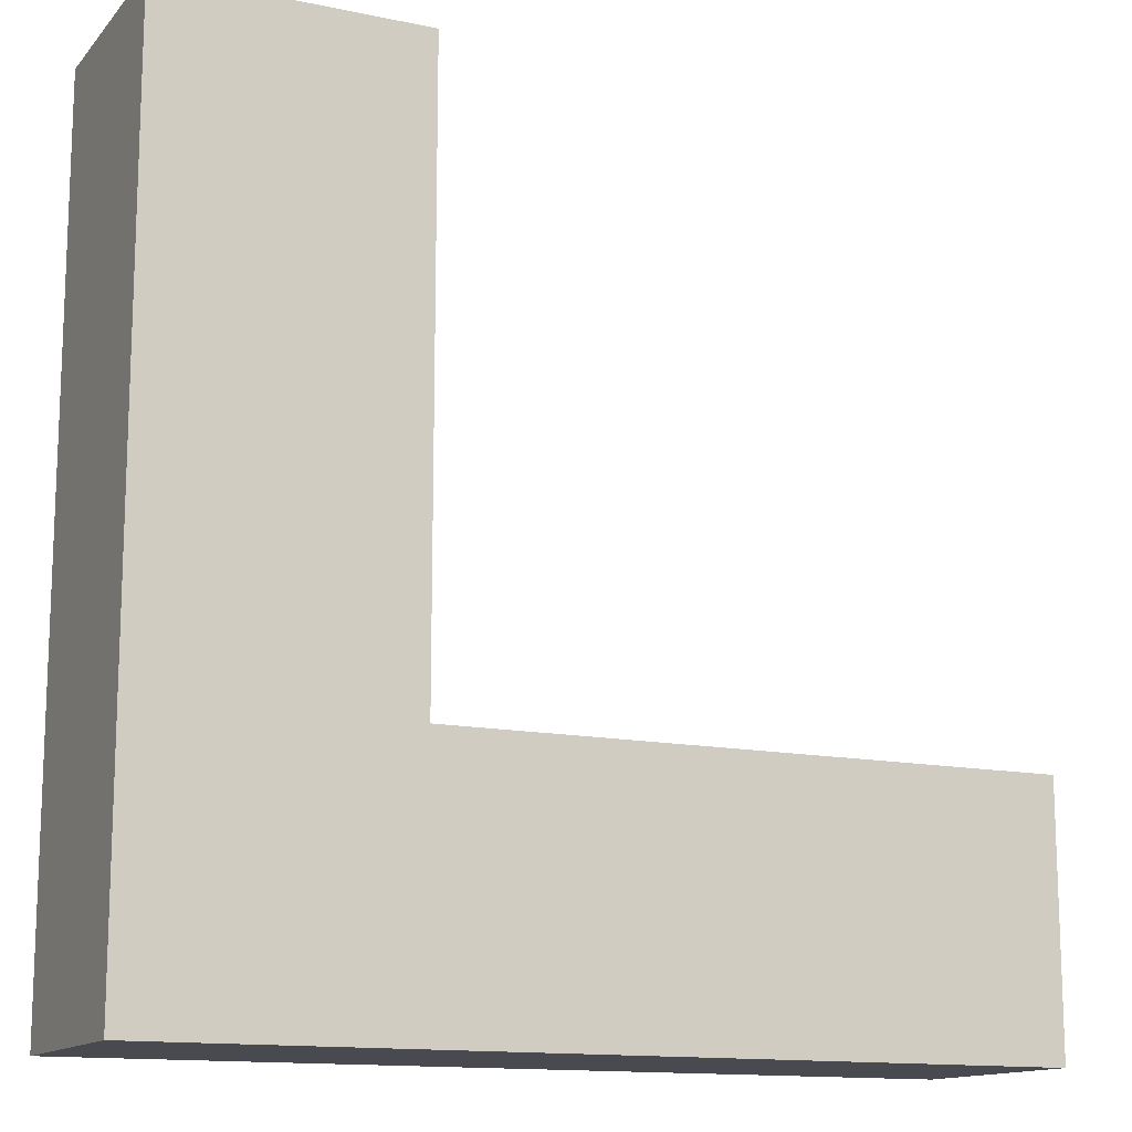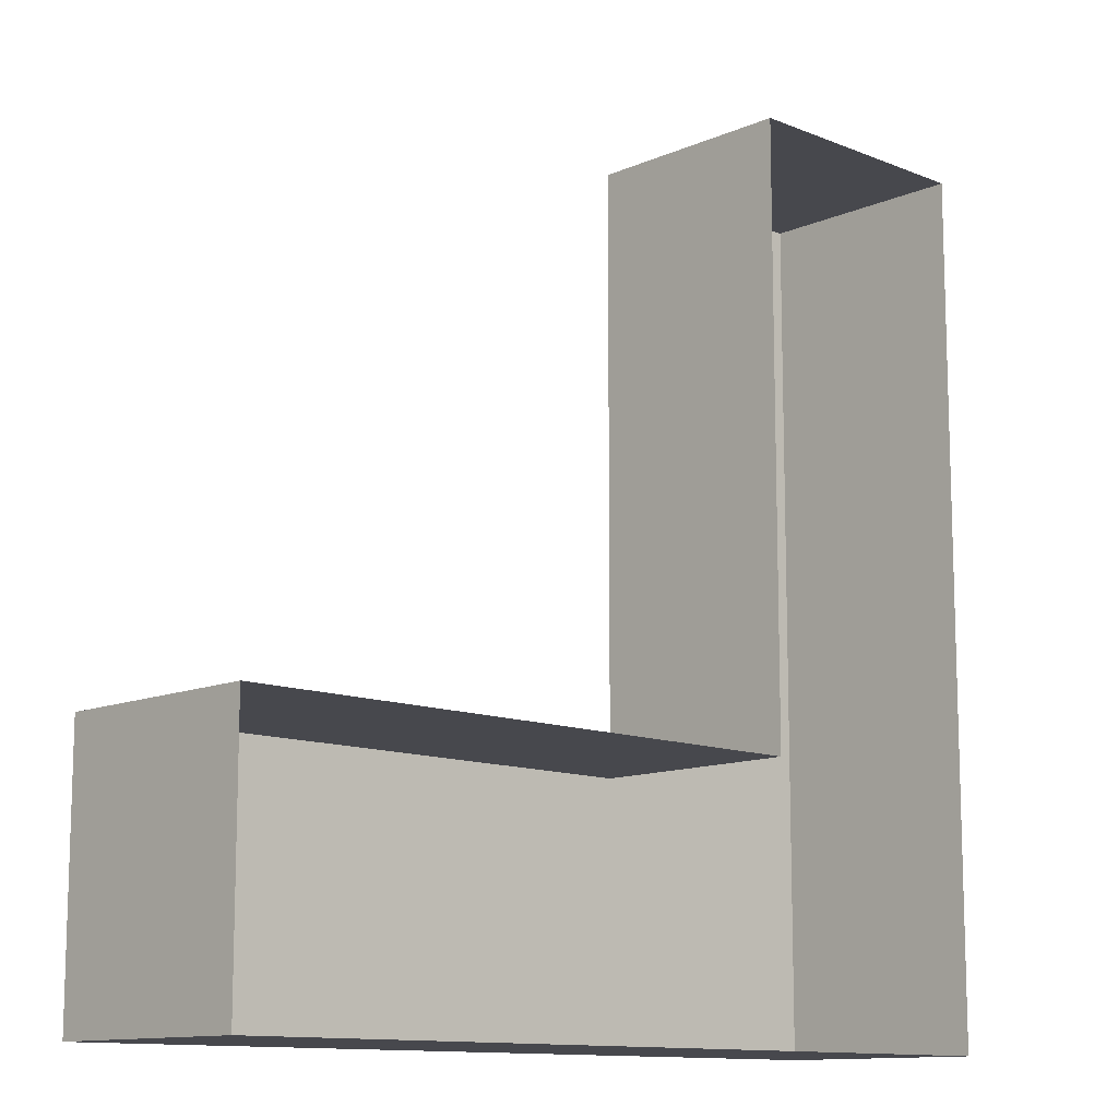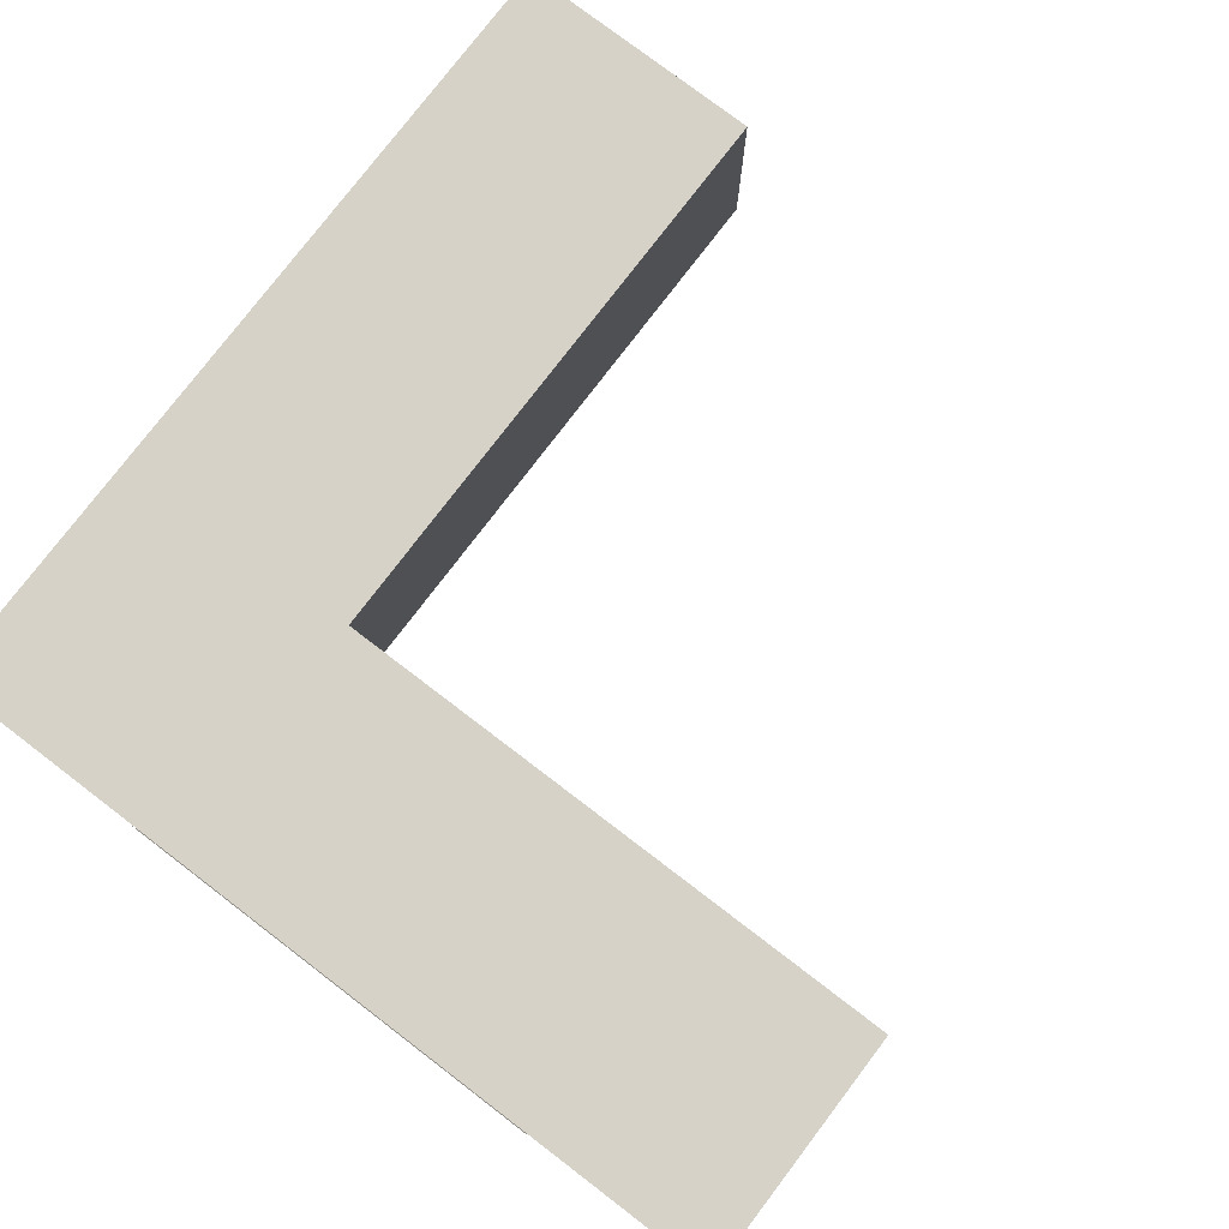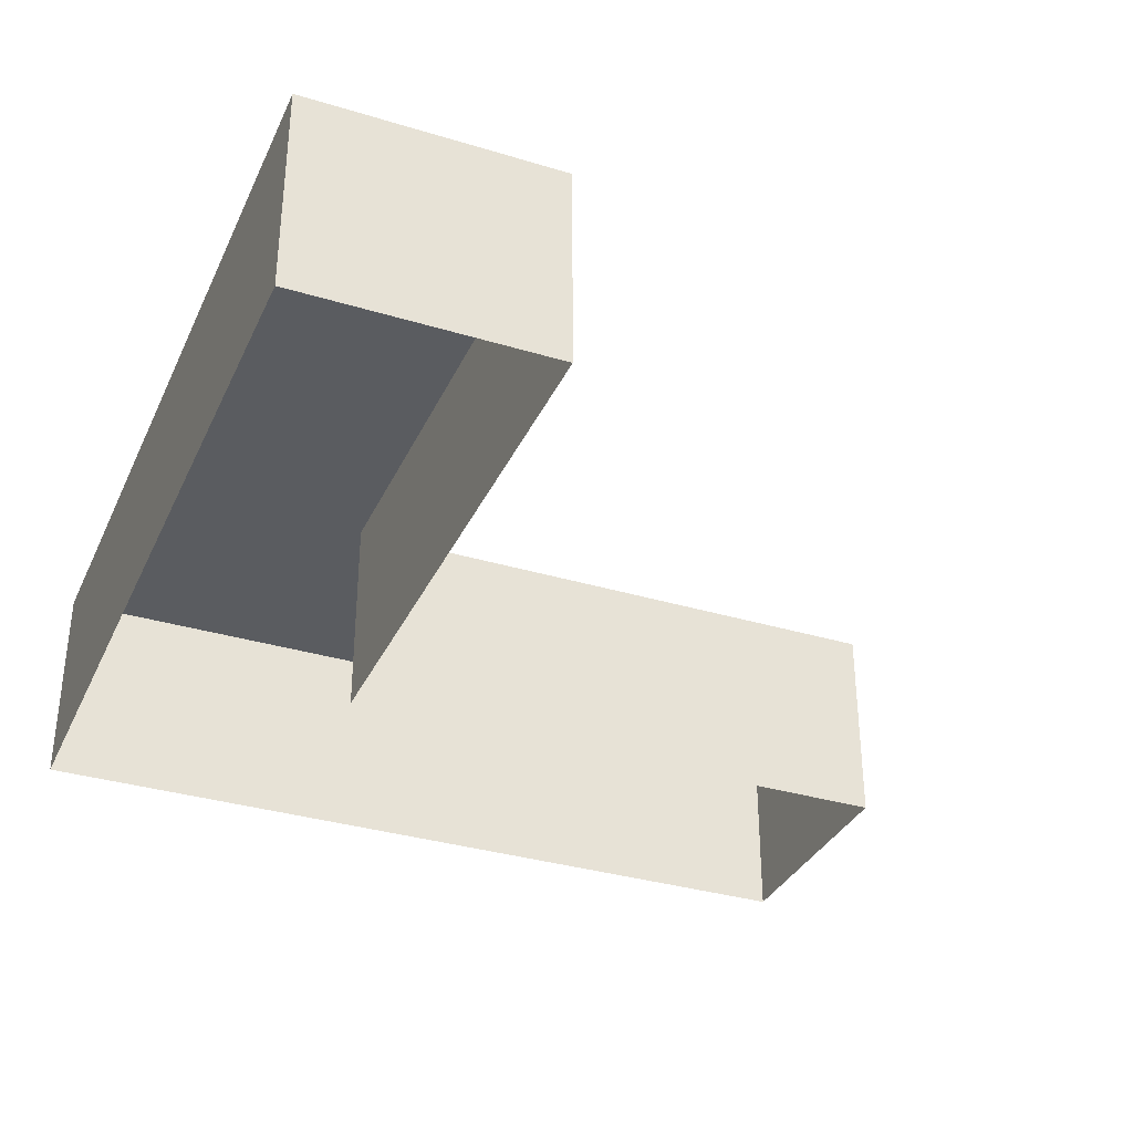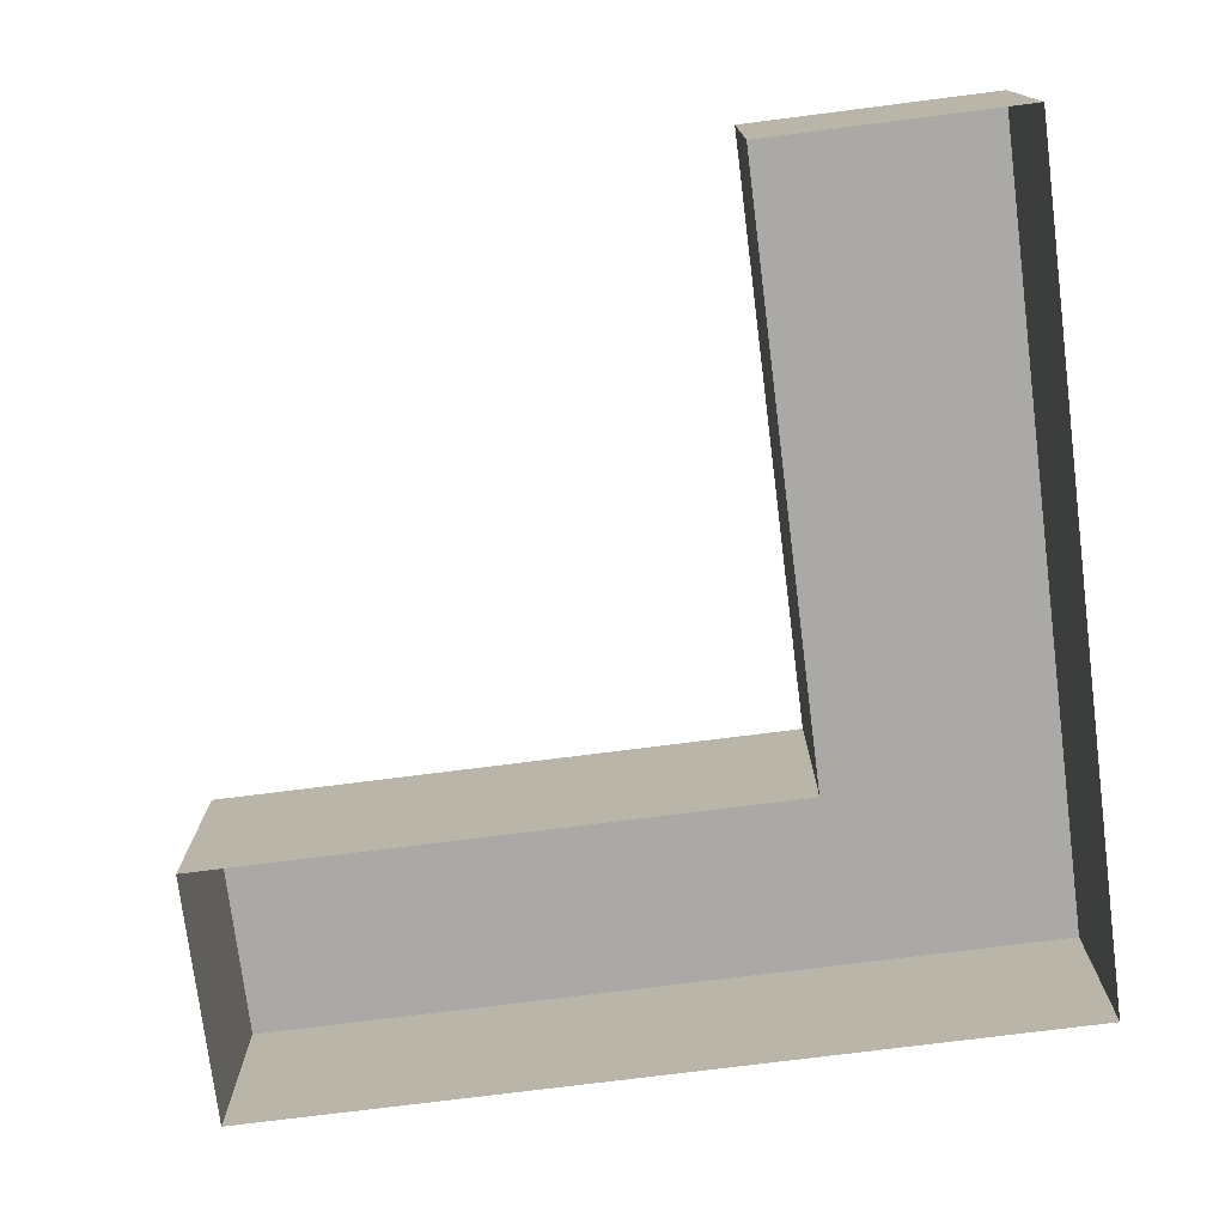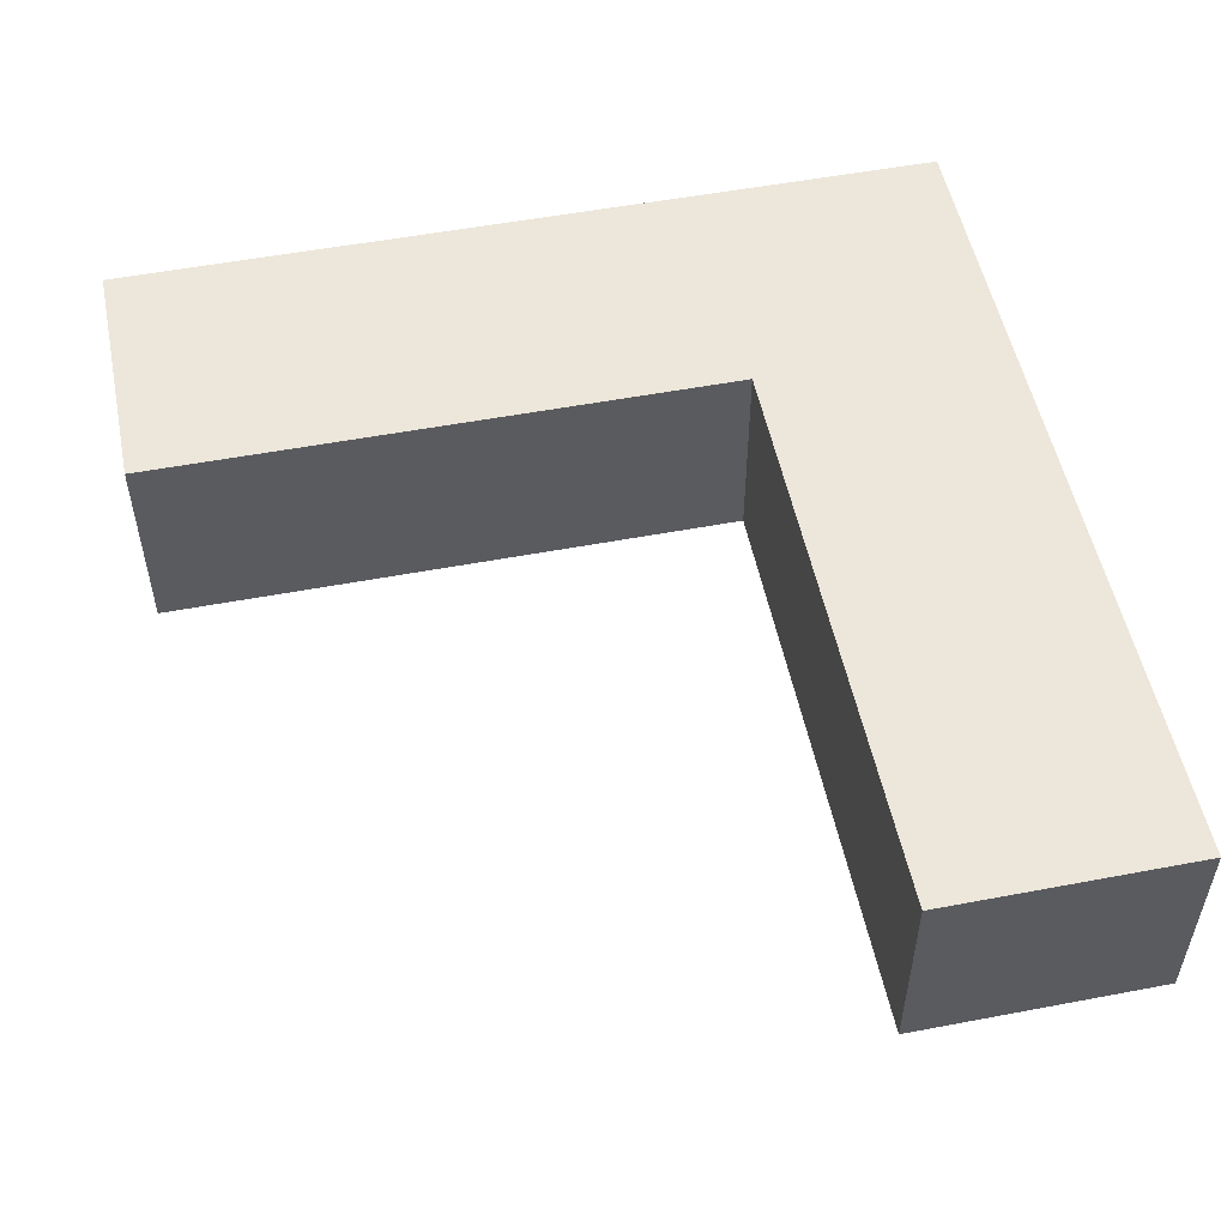
<metadata>
{"format":"obj","ext":"obj","renderer":"f3d","projection":"perspective","resolution":1024,"background":"white","views":[{"elev":-13.6,"azim":-25.3,"up":"+Y"},{"elev":-11.9,"azim":136.0,"up":"+Y"},{"elev":78.2,"azim":37.3,"up":"+Z"},{"elev":-34.0,"azim":67.7,"up":"+Z"},{"elev":-75.6,"azim":-172.8,"up":"+Z"},{"elev":52.8,"azim":168.5,"up":"+Z"}]}
</metadata>
<code>
g Blue_Reception
v -27.66 -10.15 6.209e-07
v -27.66 -10.15 0.5
v -27.66 -8.352 0.5
v -27.66 -8.352 8.354e-07
v -27.66 -10.15 1.5
v -27.66 -10.15 1
v -33.66 -10.15 1
v -33.66 -10.15 1.5
v -27.66 -10.15 0.5
v -33.66 -10.15 0.5
v -31.86 -8.352 1.5
v -31.86 -8.352 1
v -27.66 -8.352 1
v -27.66 -8.352 1.5
v -31.86 -8.352 0.5
v -27.66 -8.352 0.5
v -31.86 -8.352 8.354e-07
v -31.86 -8.352 0.5
v -31.86 -4.152 0.5
v -31.86 -4.152 1.336e-06
v -31.86 -4.152 1.5
v -33.66 -4.152 1.5
v -33.66 -4.152 1
v -31.86 -4.152 1
v -33.66 -4.152 0.5
v -31.86 -4.152 0.5
v -33.66 -4.152 1.5
v -33.66 -10.15 1.5
v -33.66 -10.15 1
v -33.66 -4.152 1
v -33.66 -10.15 0.5
v -33.66 -4.152 0.5
v -27.66 -10.15 1.5
v -33.66 -10.15 1.5
v -31.86 -8.352 1.5
v -27.66 -8.352 1.5
v -33.66 -4.152 1.5
v -31.86 -4.152 1.5
v -27.66 -8.352 0.5
v -27.66 -10.15 0.5
v -27.66 -10.15 1
v -27.66 -8.352 1
v -27.66 -10.15 1.5
v -27.66 -8.352 1.5
v -33.66 -10.15 0.5
v -27.66 -10.15 0.5
v -27.66 -10.15 6.209e-07
v -33.66 -10.15 6.209e-07
v -27.66 -8.352 0.5
v -31.86 -8.352 0.5
v -31.86 -8.352 8.354e-07
v -27.66 -8.352 8.354e-07
v -31.86 -4.152 0.5
v -31.86 -8.352 0.5
v -31.86 -8.352 1
v -31.86 -4.152 1
v -31.86 -8.352 1.5
v -31.86 -4.152 1.5
v -31.86 -4.152 0.5
v -33.66 -4.152 0.5
v -33.66 -4.152 1.336e-06
v -31.86 -4.152 1.336e-06
v -33.66 -4.152 0.5
v -33.66 -10.15 0.5
v -33.66 -10.15 6.209e-07
v -33.66 -4.152 1.336e-06
v -33.67 -5.555 0.4336
v -33.67 -5.555 1.094
v -33.67 -8.748 1.094
v -33.67 -8.748 0.4336
v -32.25 -10.16 0.4336
v -32.25 -10.16 1.094
v -29.06 -10.16 1.094
v -29.06 -10.16 0.4336
g Blue_Reception_0
f 3 2 1
f 4 3 1
f 7 6 5
f 8 7 5
f 9 6 7
f 10 9 7
f 13 12 11
f 14 13 11
f 15 12 13
f 16 15 13
f 19 18 17
f 20 19 17
f 23 22 21
f 24 23 21
f 25 23 24
f 26 25 24
f 29 28 27
f 30 29 27
f 31 29 30
f 32 31 30
f 35 34 33
f 36 35 33
f 34 35 37
f 35 38 37
f 41 40 39
f 42 41 39
f 43 41 42
f 44 43 42
f 47 46 45
f 48 47 45
f 51 50 49
f 52 51 49
f 55 54 53
f 56 55 53
f 57 55 56
f 58 57 56
f 61 60 59
f 62 61 59
f 65 64 63
f 66 65 63
f 69 68 67
f 70 69 67
f 73 72 71
f 74 73 71

</code>
